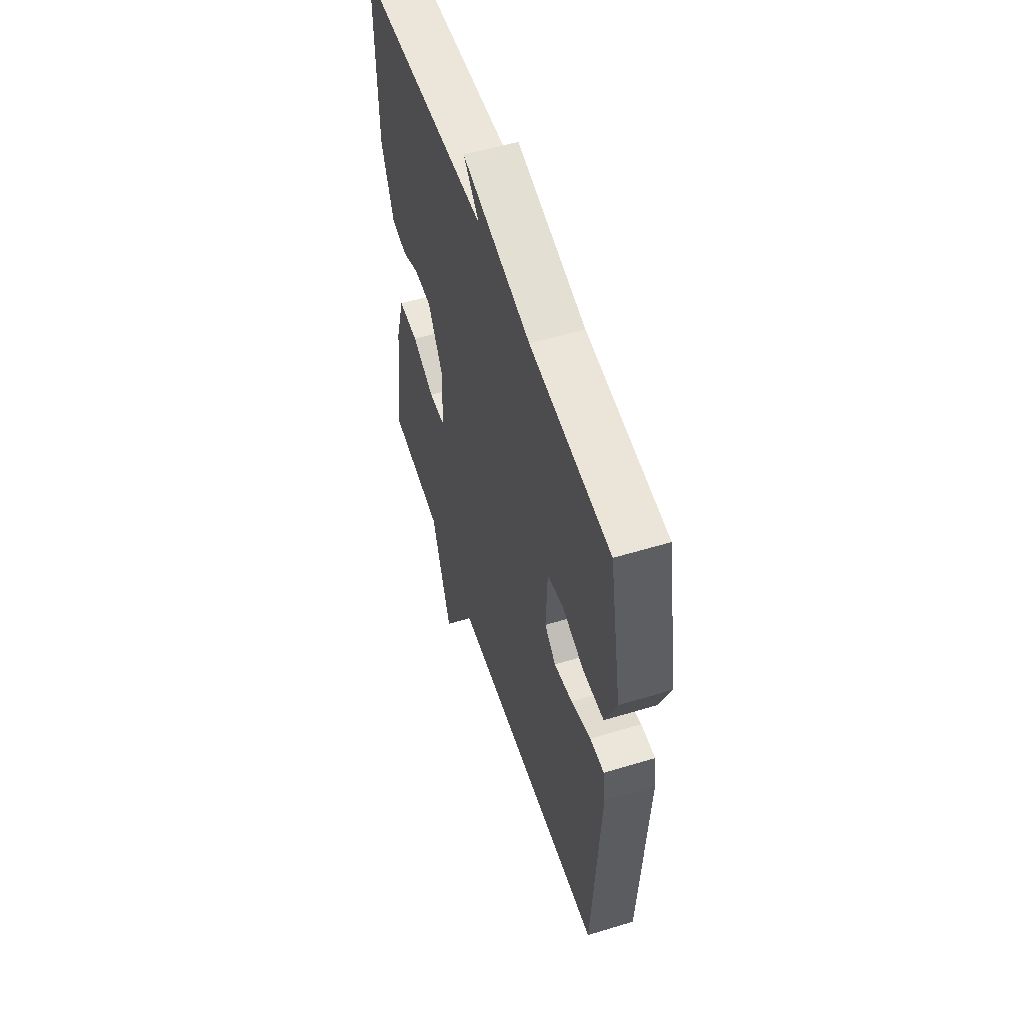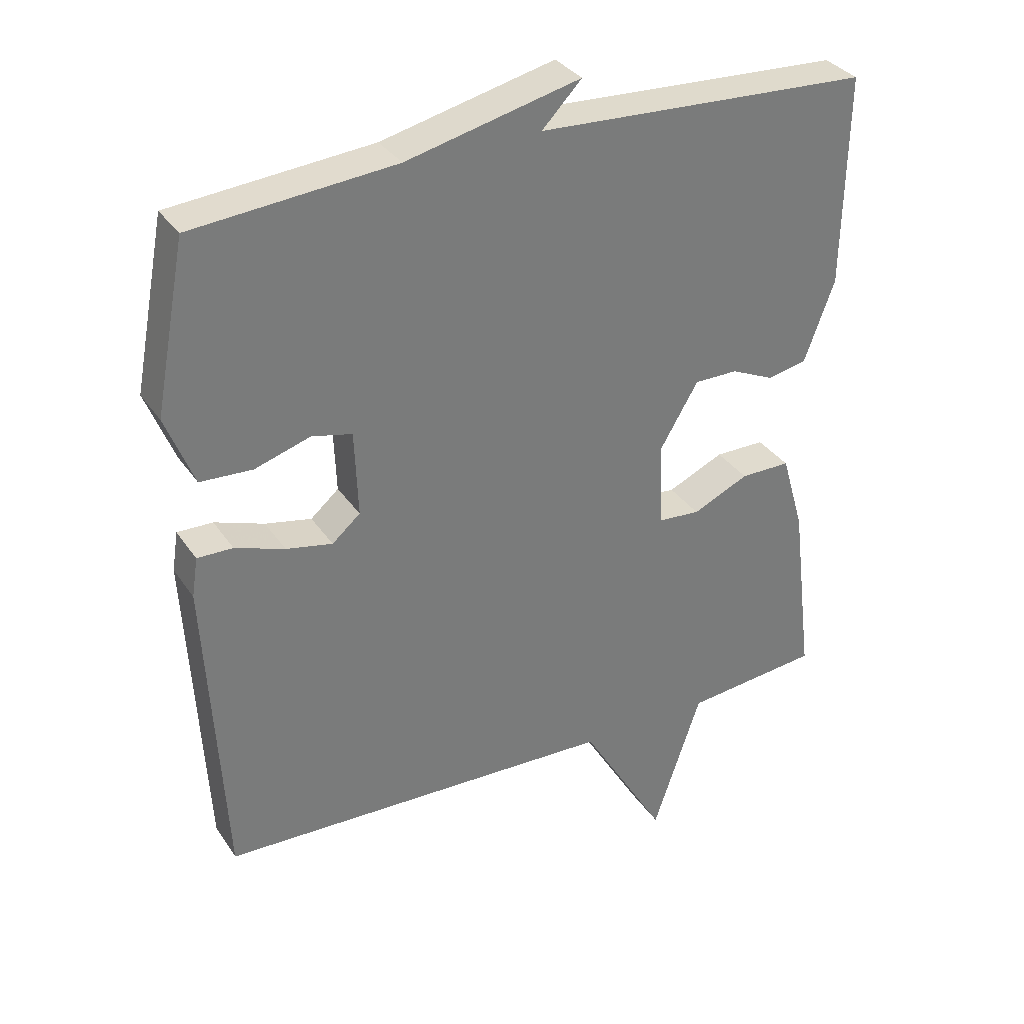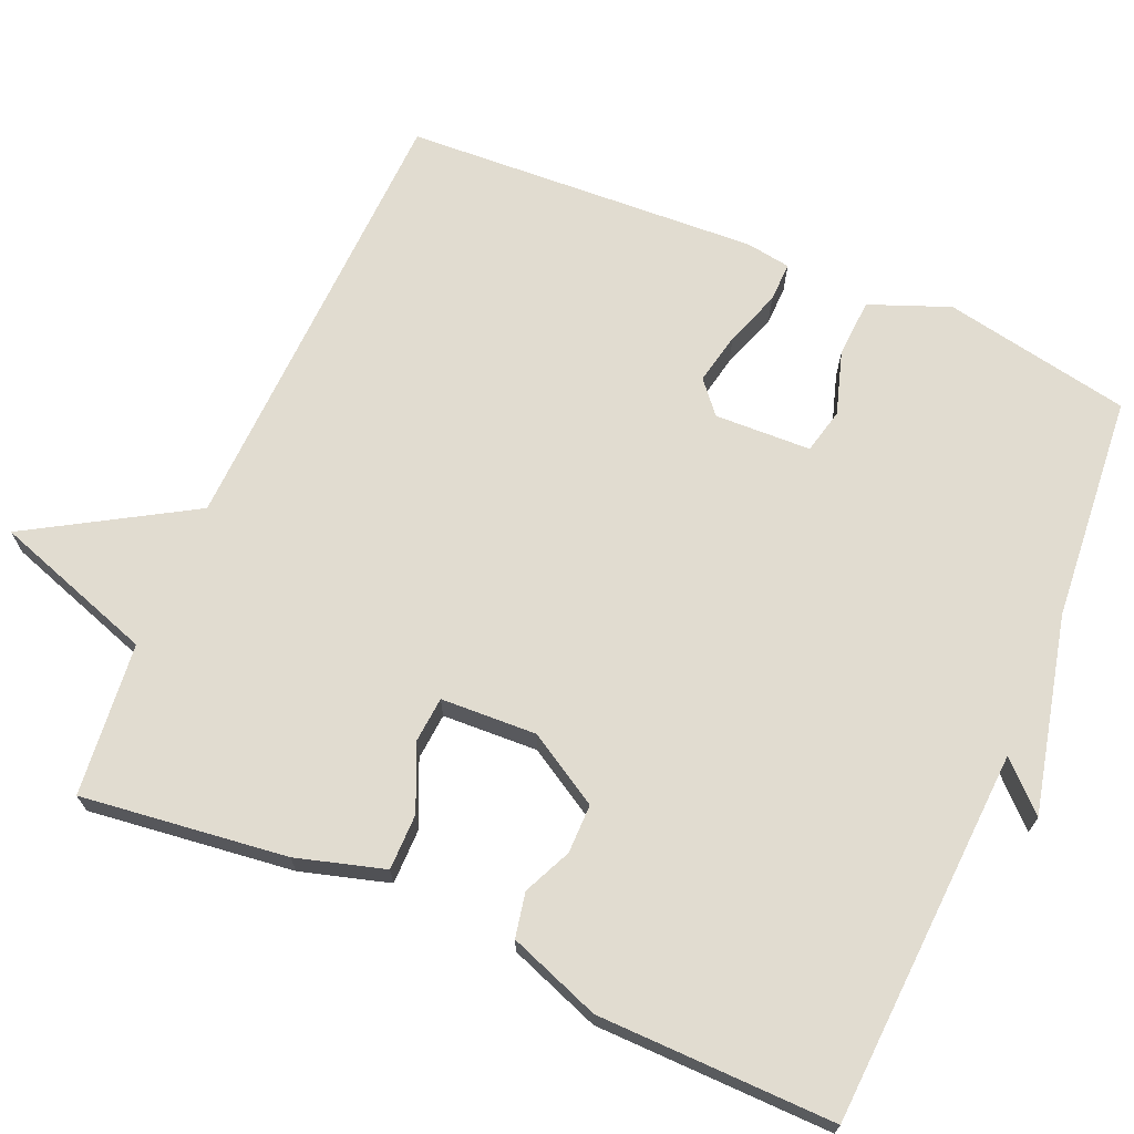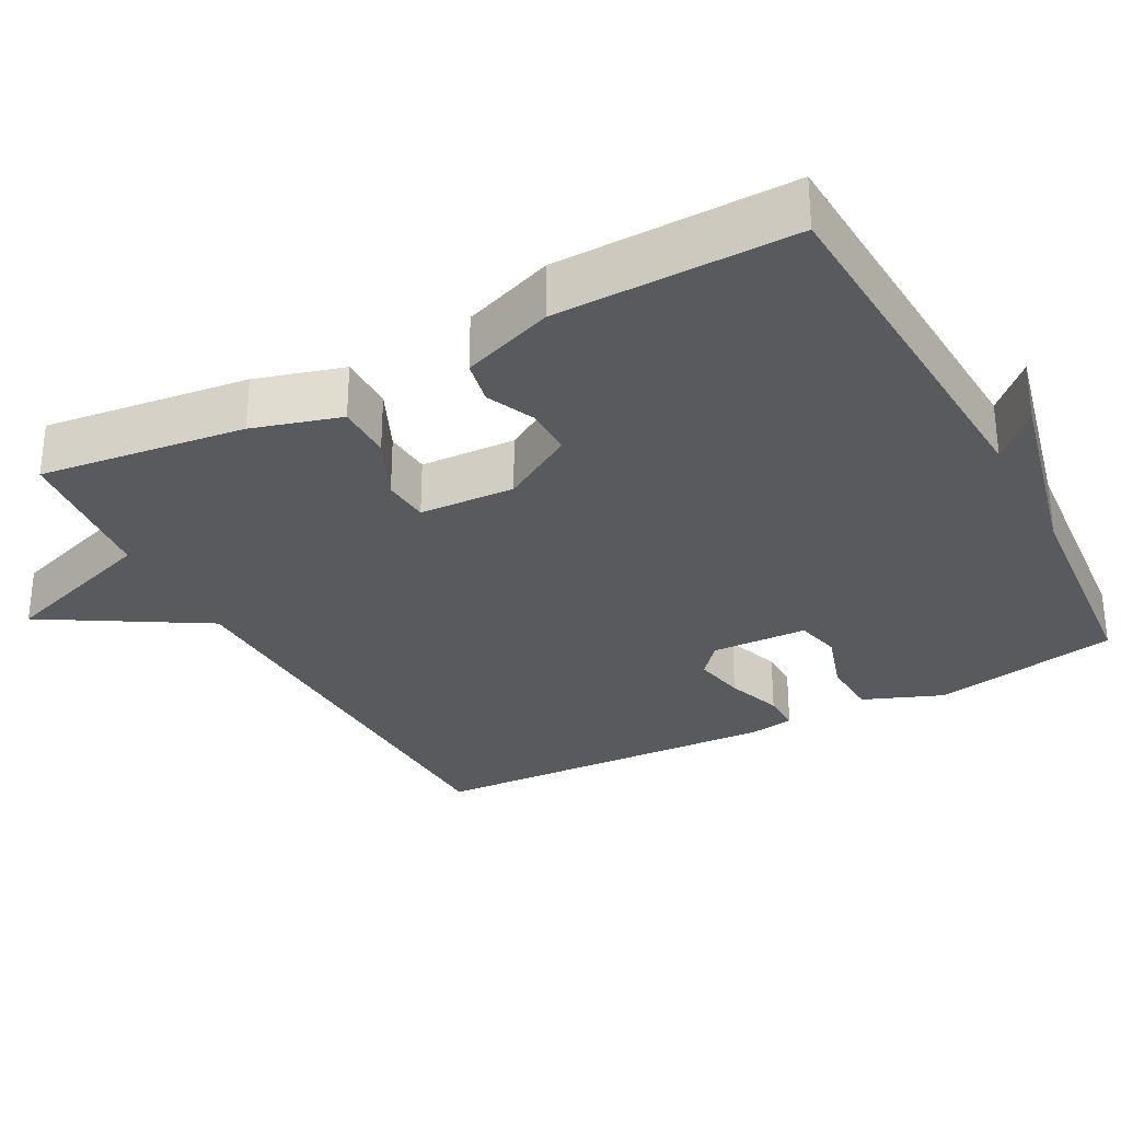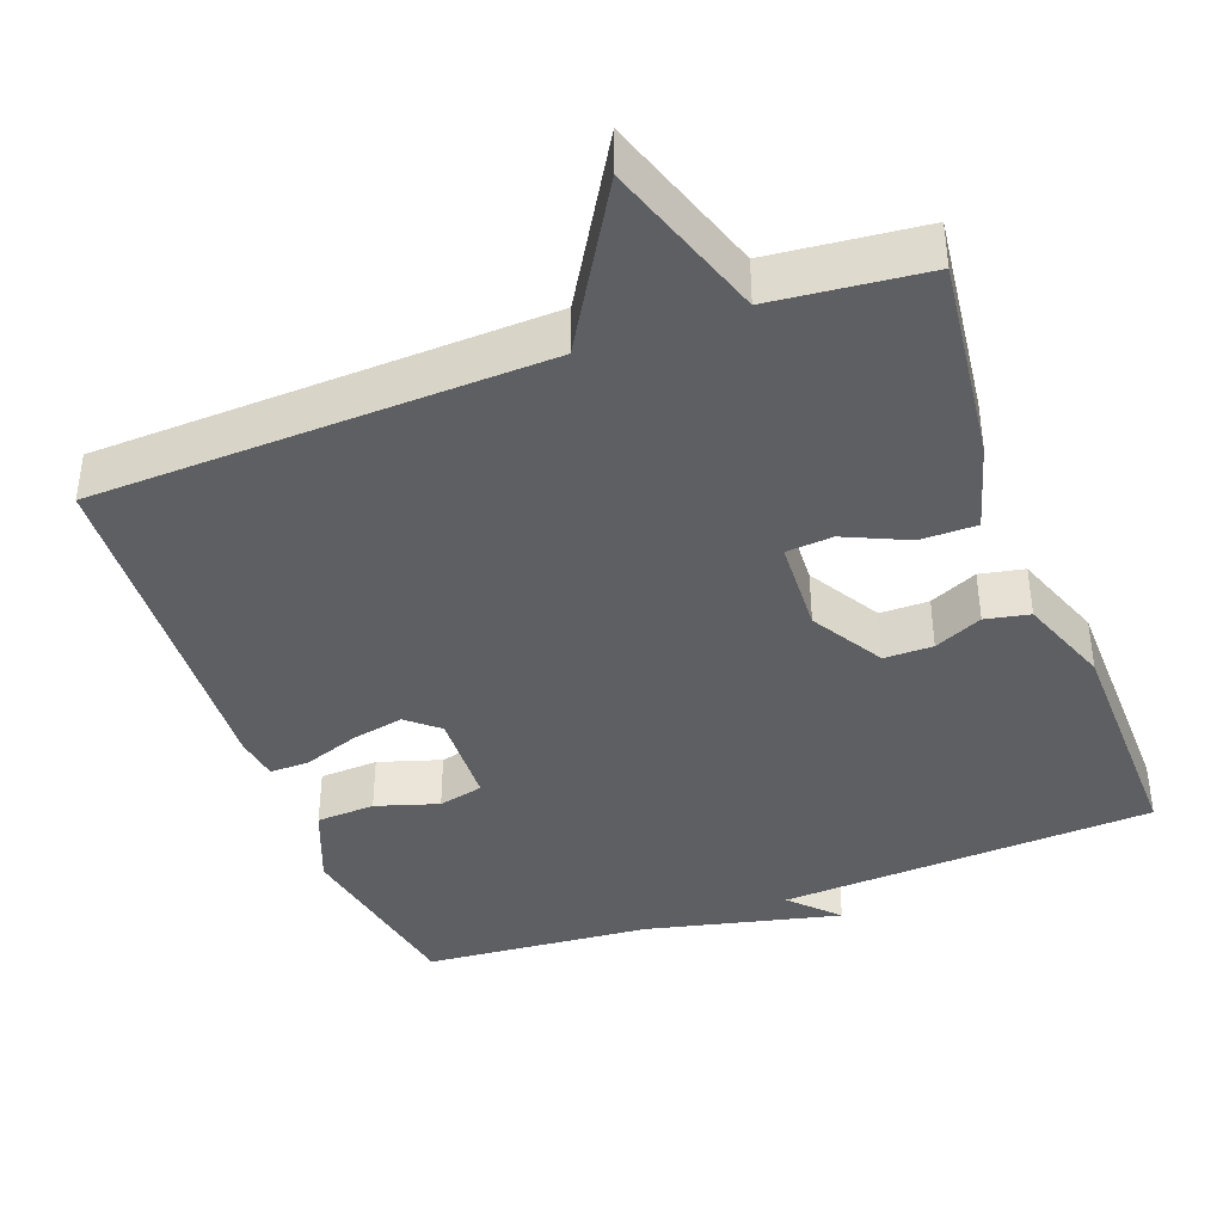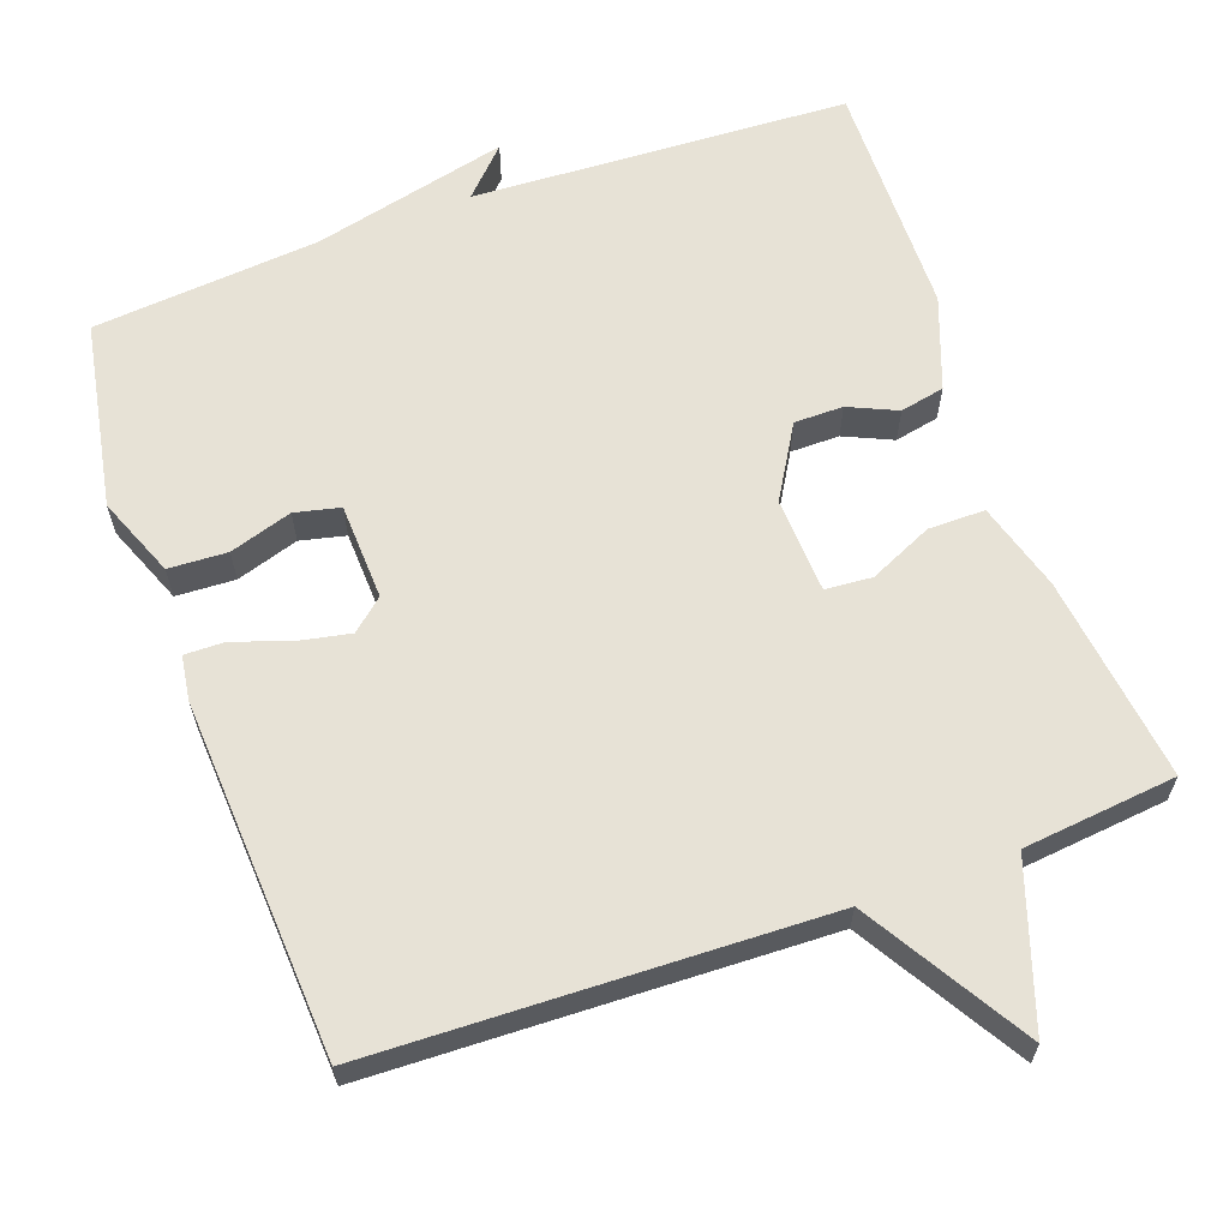
<metadata>
{"format":"obj","ext":"obj","renderer":"f3d","projection":"perspective","resolution":1024,"background":"white","views":[{"elev":55.0,"azim":72.2,"up":"+Z"},{"elev":33.4,"azim":151.2,"up":"+Z"},{"elev":69.4,"azim":-66.6,"up":"+Y"},{"elev":-30.6,"azim":-61.9,"up":"+Y"},{"elev":-40.1,"azim":-159.6,"up":"+Y"},{"elev":63.1,"azim":160.1,"up":"+Y"}]}
</metadata>
<code>
v 0.5 0.07 -0.5
v -0.097 0.07 -0.521
v -0.225 0.07 -0.735
v -0.297 0.07 -0.521
v -0.5 0.07 -0.5
v -0.466 0.07 -0.227
v -0.432 0.07 -0.11
v -0.357 0.07 -0.11
v -0.273 0.07 -0.148
v -0.211 0.07 -0.143
v -0.205 0.07 -0.016
v -0.262 0.07 0.08
v -0.327 0.07 0.08
v -0.391 0.07 0.051
v -0.45 0.07 0.063
v -0.495 0.07 0.185
v -0.5 0.07 0.5
v -0.001 0.07 0.526
v -0.06 0.07 0.587
v 0.199 0.07 0.526
v 0.5 0.07 0.5
v 0.547 0.07 0.251
v 0.505 0.07 0.145
v 0.427 0.07 0.141
v 0.344 0.07 0.167
v 0.284 0.07 0.153
v 0.279 0.07 0.025
v 0.321 0.07 -0.011
v 0.39 0.07 0.003
v 0.464 0.07 0.029
v 0.517 0.07 0.03
v 0.526 0.07 -0.029
v 0.5 0 -0.5
v -0.097 0 -0.521
v -0.225 0 -0.735
v -0.297 0 -0.521
v -0.5 0 -0.5
v -0.466 0 -0.227
v -0.432 0 -0.11
v -0.357 0 -0.11
v -0.273 0 -0.148
v -0.211 0 -0.143
v -0.205 0 -0.016
v -0.262 0 0.08
v -0.327 0 0.08
v -0.391 0 0.051
v -0.45 0 0.063
v -0.495 0 0.185
v -0.5 0 0.5
v -0.001 0 0.526
v -0.06 0 0.587
v 0.199 0 0.526
v 0.5 0 0.5
v 0.547 0 0.251
v 0.505 0 0.145
v 0.427 0 0.141
v 0.344 0 0.167
v 0.284 0 0.153
v 0.279 0 0.025
v 0.321 0 -0.011
v 0.39 0 0.003
v 0.464 0 0.029
v 0.517 0 0.03
v 0.526 0 -0.029
f 32 1 2
f 31 32 2
f 30 31 2
f 29 30 2
f 28 29 2
f 27 28 2
f 26 27 2
f 23 24 25
f 22 23 25
f 21 22 25
f 20 21 25
f 20 25 26
f 18 19 20
f 17 18 20
f 16 17 20
f 15 16 20
f 14 15 20
f 13 14 20
f 12 13 20 26
f 11 12 26
f 26 2 3
f 11 26 3
f 10 11 3
f 7 8 9
f 6 7 9
f 5 6 9
f 4 5 9
f 3 4 9 10
f 34 33 64
f 34 64 63
f 34 63 62
f 34 62 61
f 34 61 60
f 34 60 59
f 34 59 58
f 57 56 55
f 57 55 54
f 57 54 53
f 57 53 52
f 58 57 52
f 52 51 50
f 52 50 49
f 52 49 48
f 52 48 47
f 52 47 46
f 52 46 45
f 58 52 45 44
f 58 44 43
f 35 34 58
f 35 58 43
f 35 43 42
f 41 40 39
f 41 39 38
f 41 38 37
f 41 37 36
f 42 41 36 35
f 1 33 34 2
f 2 34 35 3
f 3 35 36 4
f 4 36 37 5
f 5 37 38 6
f 6 38 39 7
f 7 39 40 8
f 8 40 41 9
f 9 41 42 10
f 10 42 43 11
f 11 43 44 12
f 12 44 45 13
f 13 45 46 14
f 14 46 47 15
f 15 47 48 16
f 16 48 49 17
f 17 49 50 18
f 18 50 51 19
f 19 51 52 20
f 20 52 53 21
f 21 53 54 22
f 22 54 55 23
f 23 55 56 24
f 24 56 57 25
f 25 57 58 26
f 26 58 59 27
f 27 59 60 28
f 28 60 61 29
f 29 61 62 30
f 30 62 63 31
f 31 63 64 32
f 32 64 33 1

</code>
